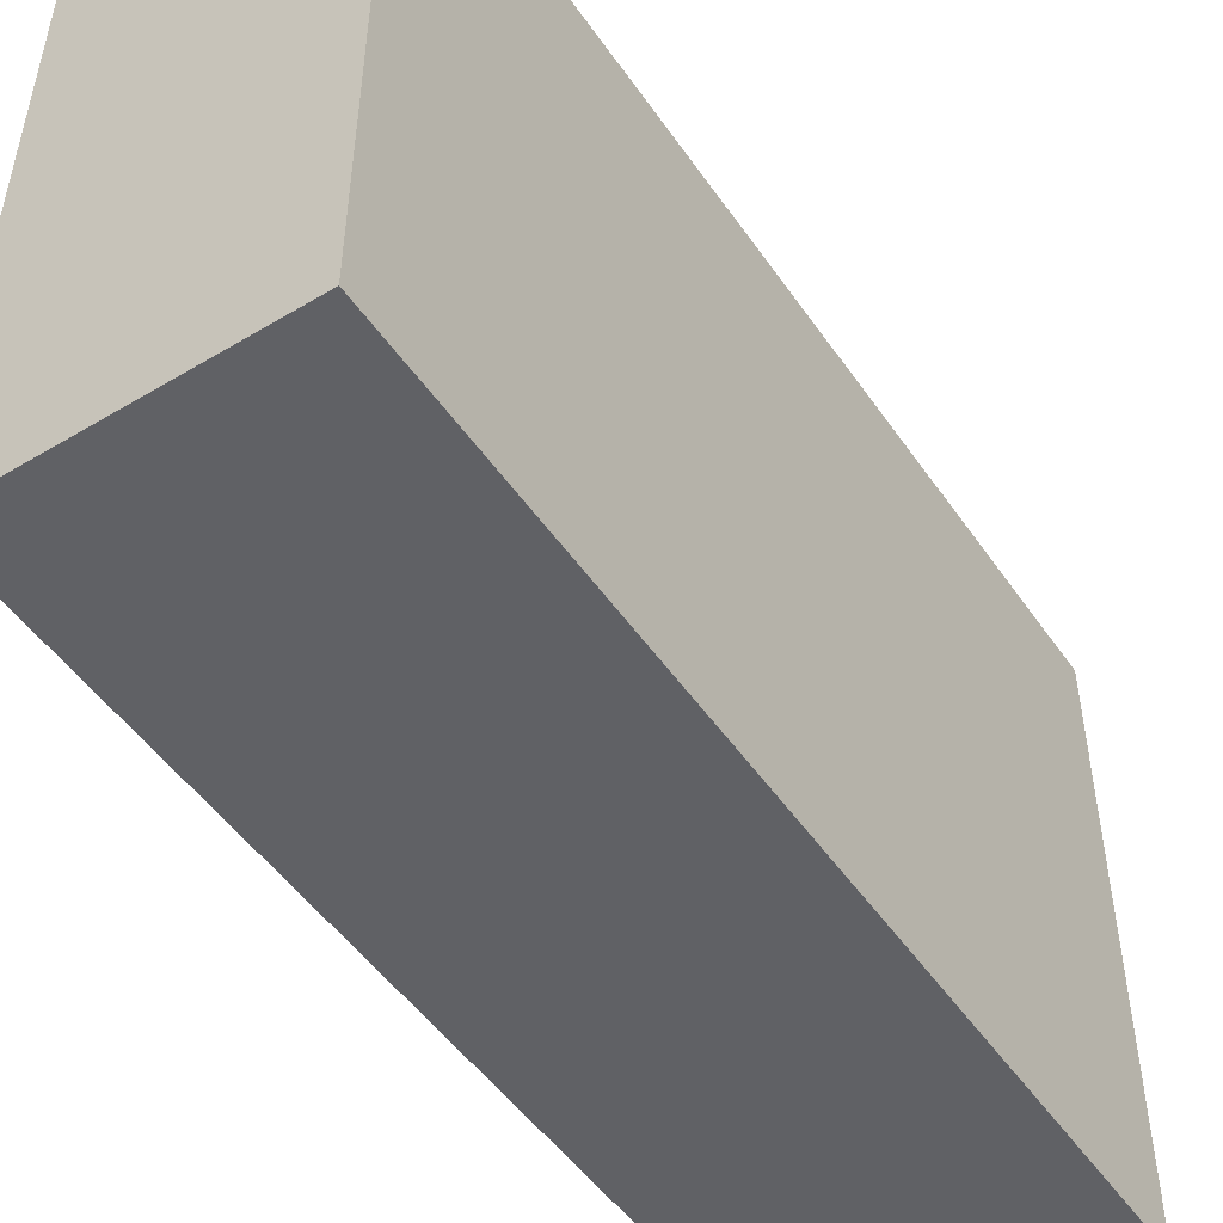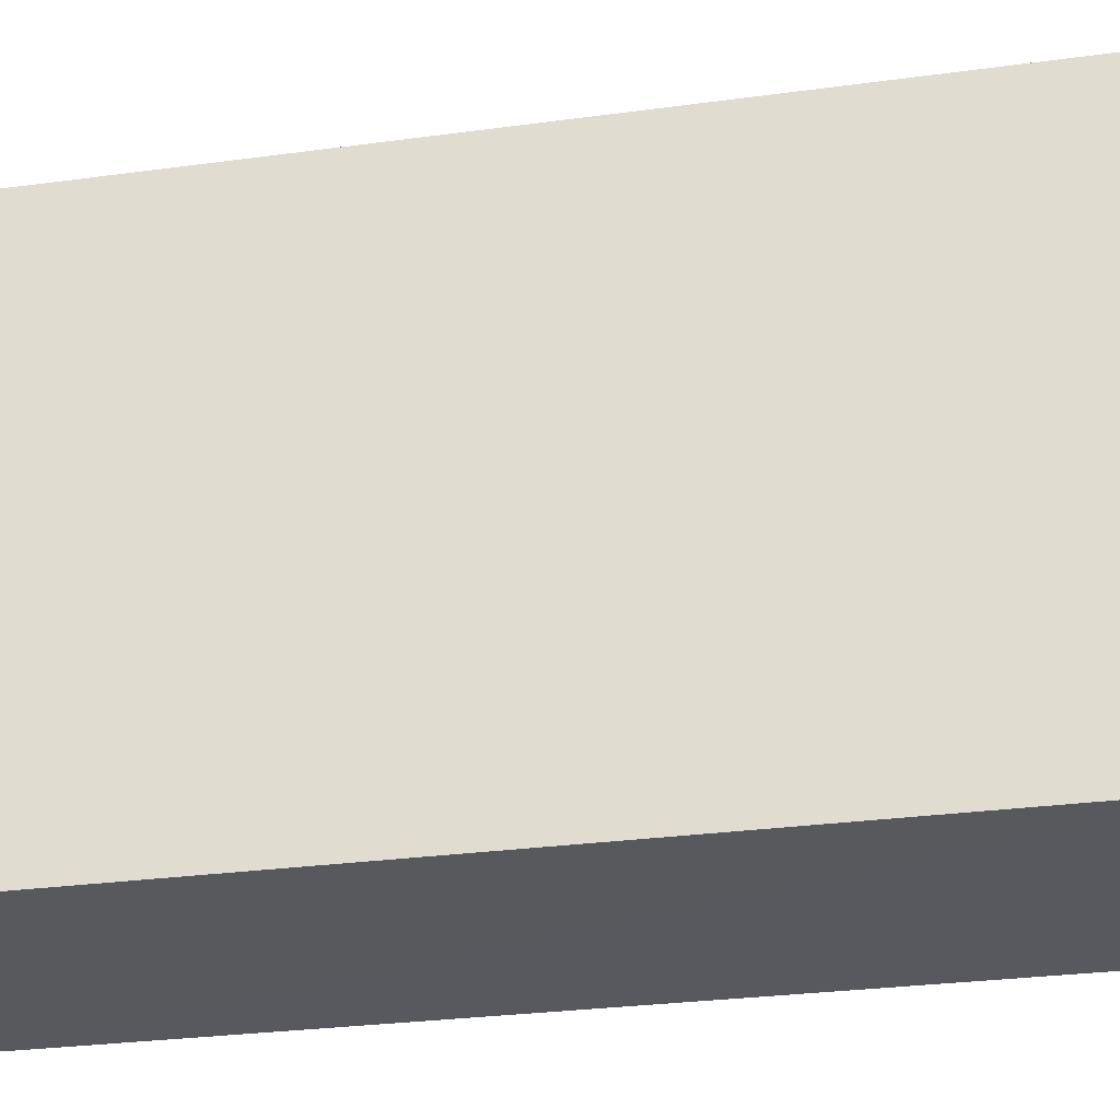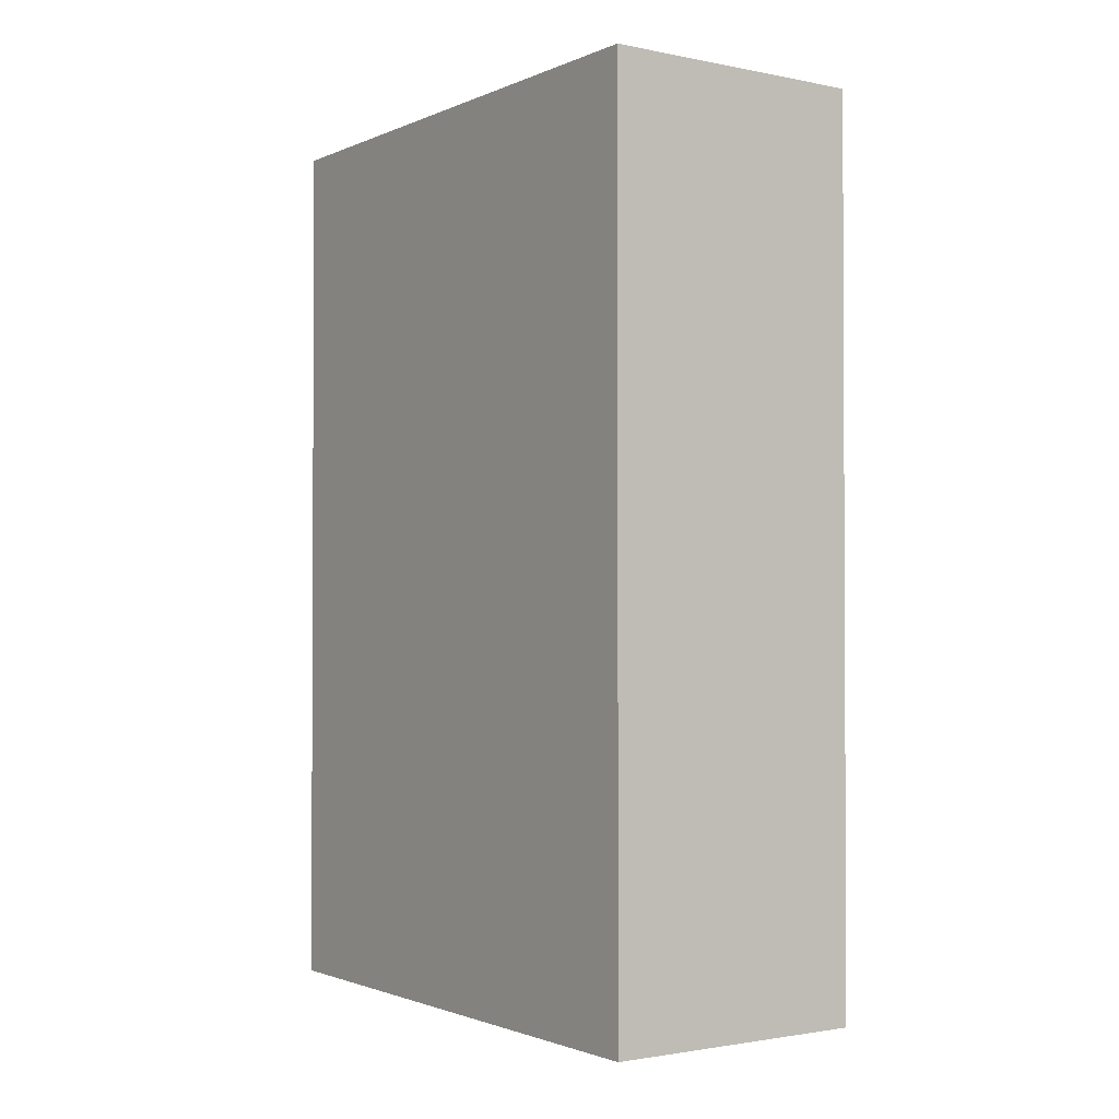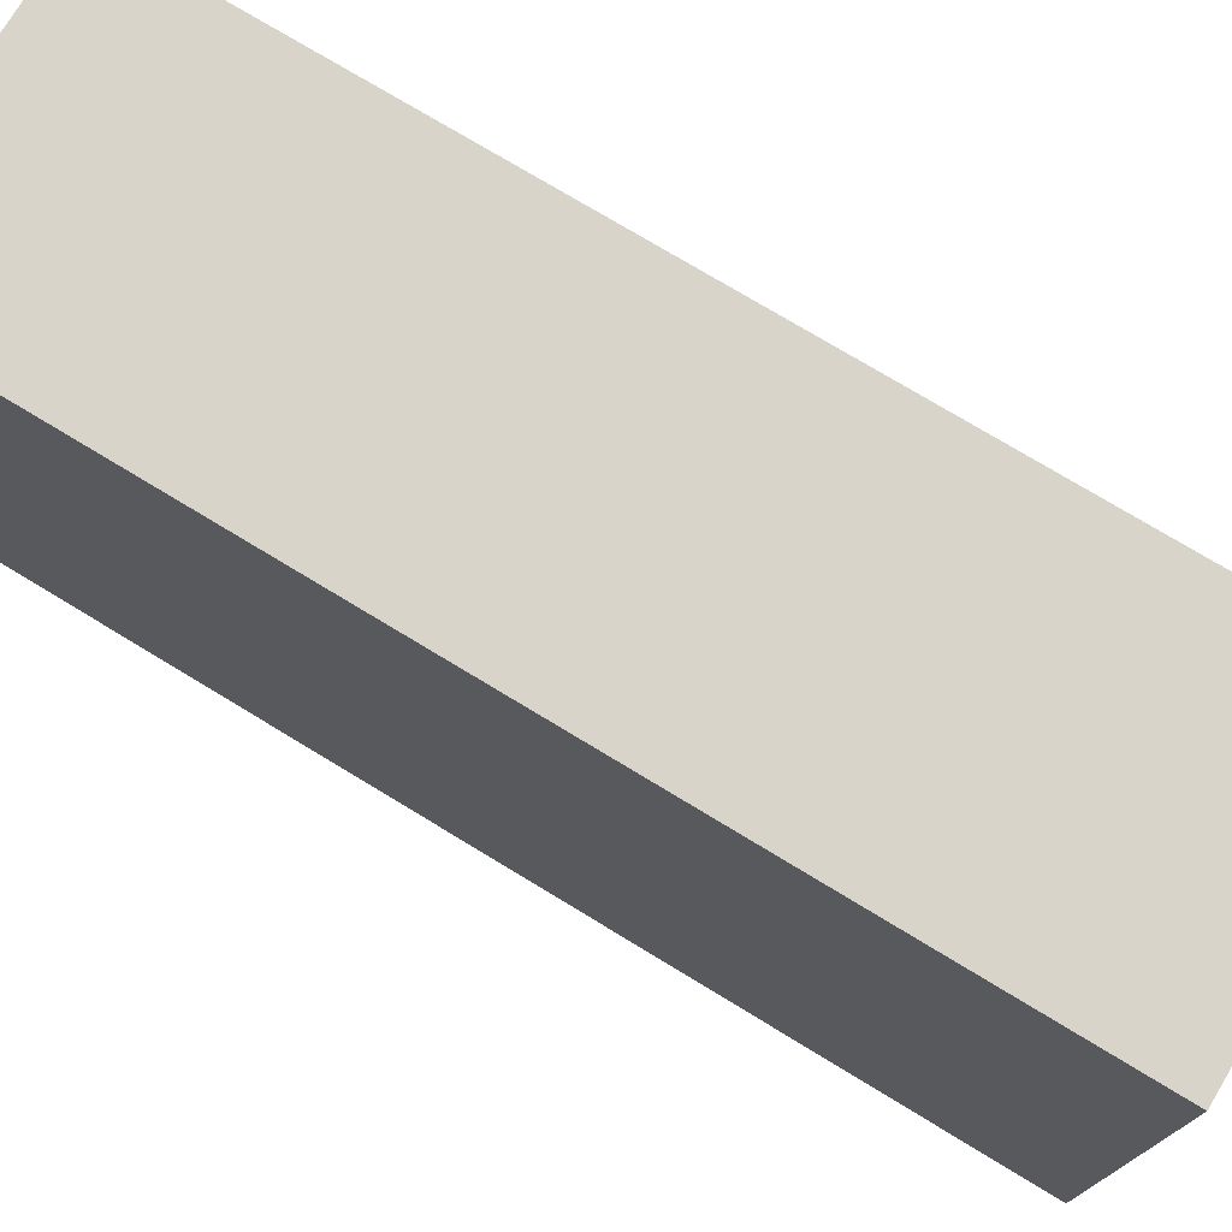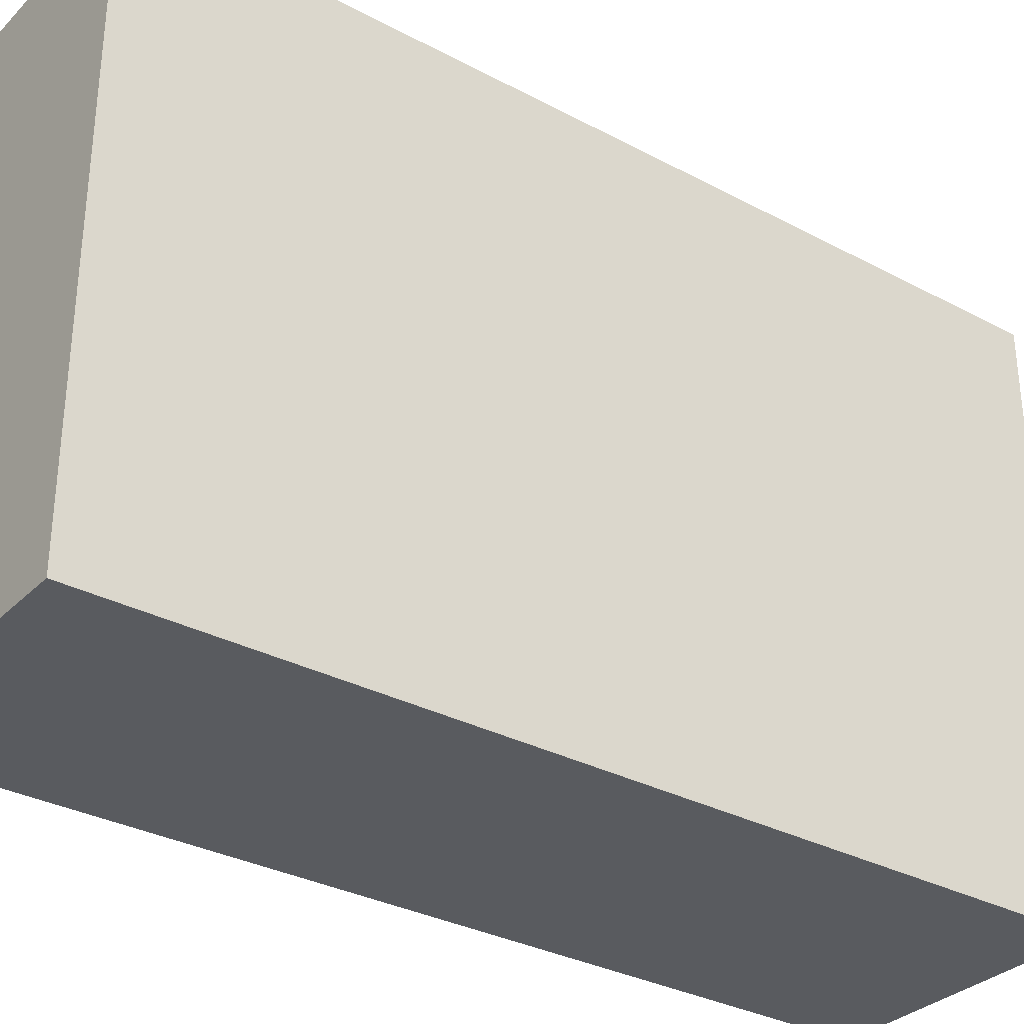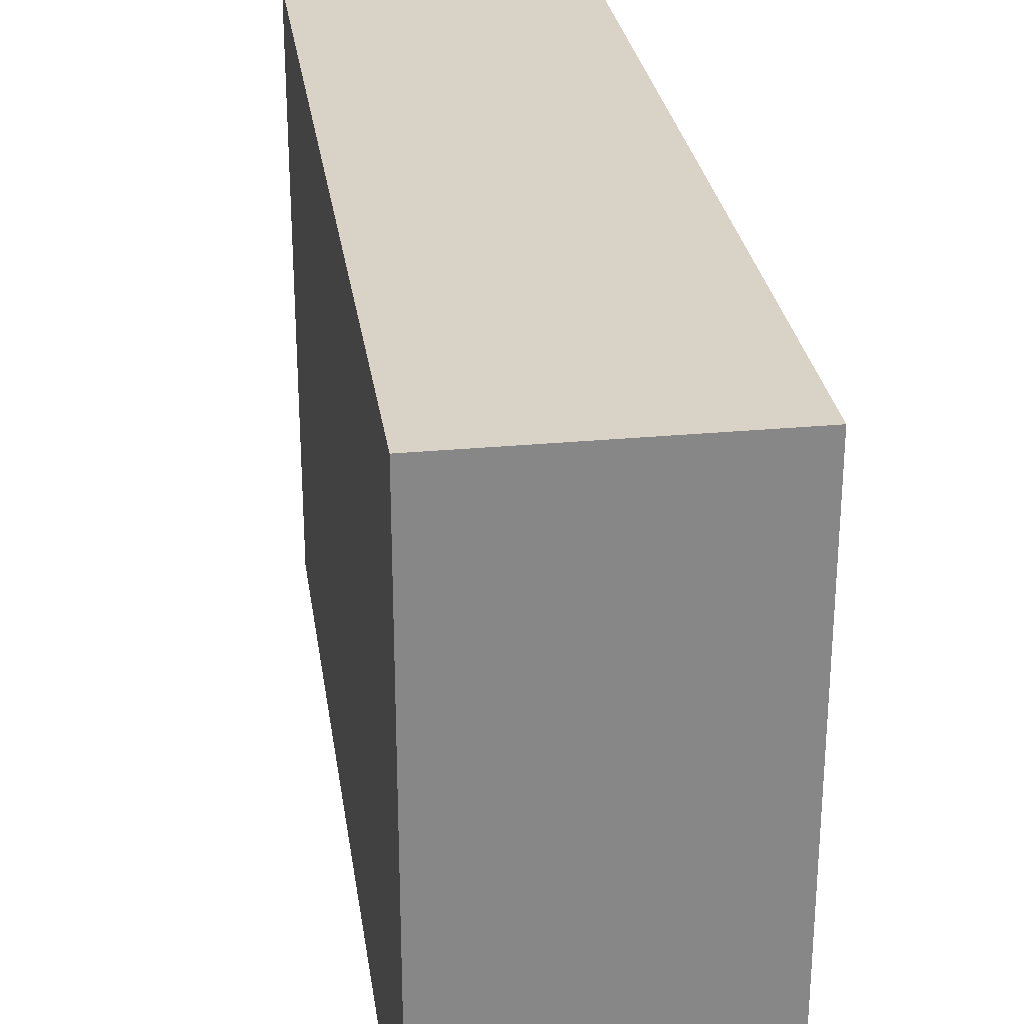
<metadata>
{"format":"obj","ext":"obj","renderer":"f3d","projection":"perspective","resolution":1024,"background":"white","views":[{"elev":-49.9,"azim":33.4,"up":"+Z"},{"elev":-30.2,"azim":-79.0,"up":"+Z"},{"elev":-1.6,"azim":145.2,"up":"+Y"},{"elev":75.0,"azim":121.2,"up":"+Z"},{"elev":-32.3,"azim":-126.6,"up":"+Z"},{"elev":28.1,"azim":171.8,"up":"+Z"}]}
</metadata>
<code>
o 3194
v 2235 1879 7.687
v 2235 1879 7.623
v 2235 1879 7.623
v 2235 1879 7.687
v 2235 1879 7.623
v 2235 1879 7.623
v 2235 1879 7.687
v 2235 1879 7.623
v 2235 1879 7.687
v 2235 1879 7.687
v 2235 1879 7.687
v 2235 1879 7.687
v 2235 1879 7.687
v 2235 1879 7.623
v 2235 1879 7.687
v 2235 1879 7.623
v 2235 1879 7.687
v 2235 1879 7.687
v 2235 1879 7.687
v 2235 1879 7.623
v 2235 1879 7.687
v 2235 1879 7.623
v 2235 1879 7.623
v 2235 1879 7.623
v 2235 1879 7.687
v 2235 1879 7.623
v 2235 1879 7.623
v 2235 1879 7.623
v 2235 1879 7.623
f 1 2 3
f 1 4 5
f 6 2 7
f 8 9 7
f 10 7 11
f 12 13 14
f 14 15 16
f 17 15 18
f 19 20 21
f 22 23 20
f 24 25 26
f 27 28 29

</code>
